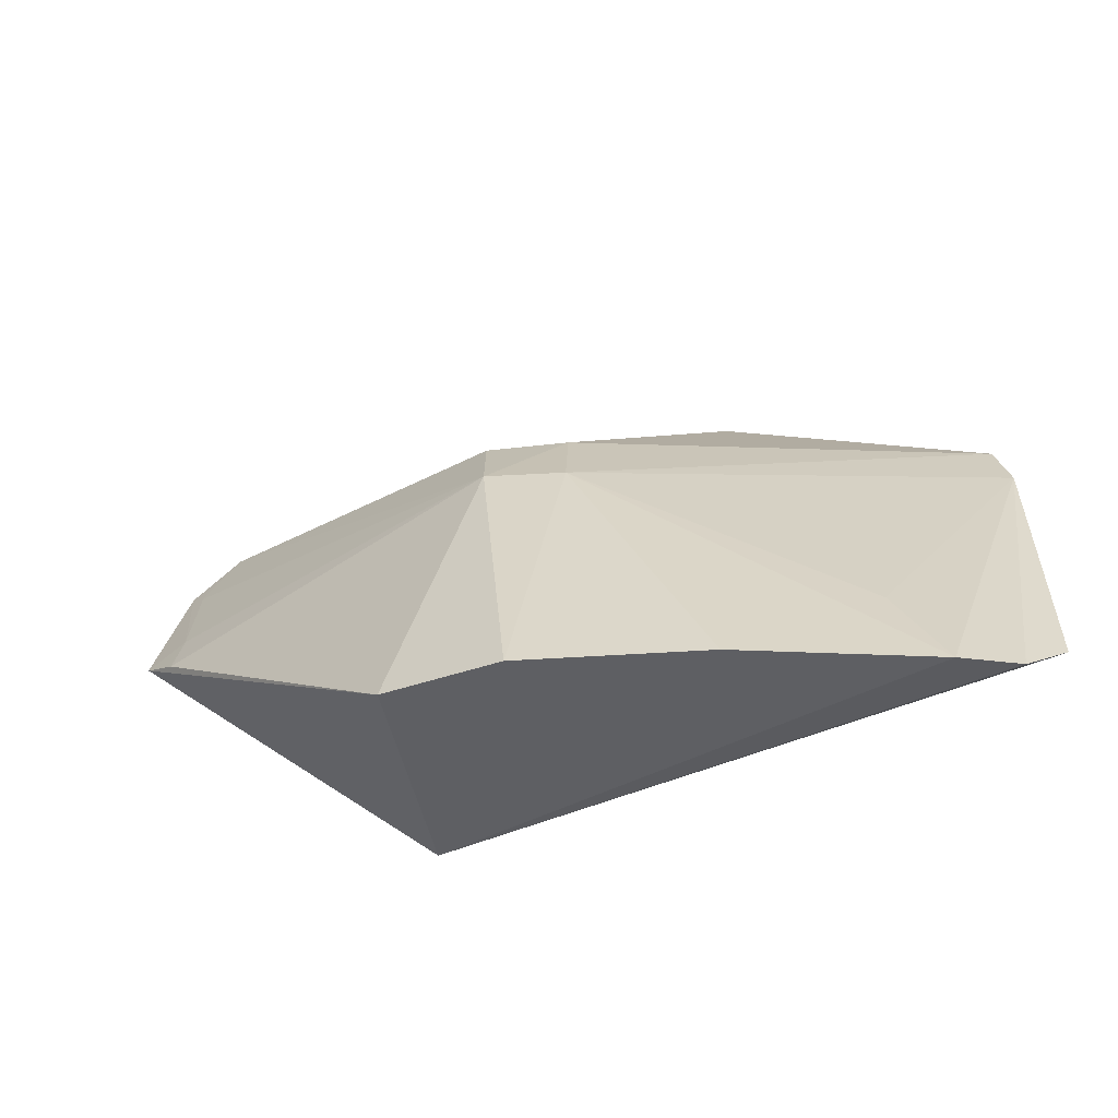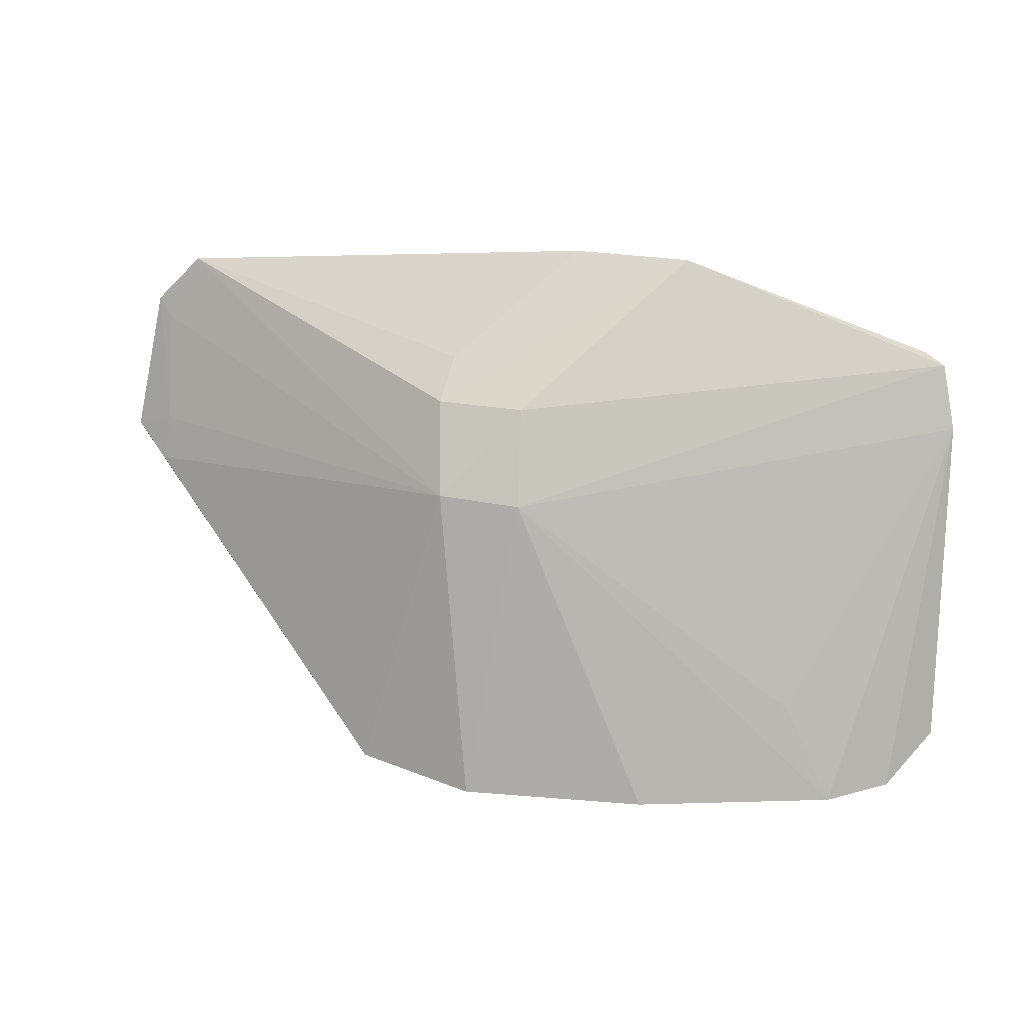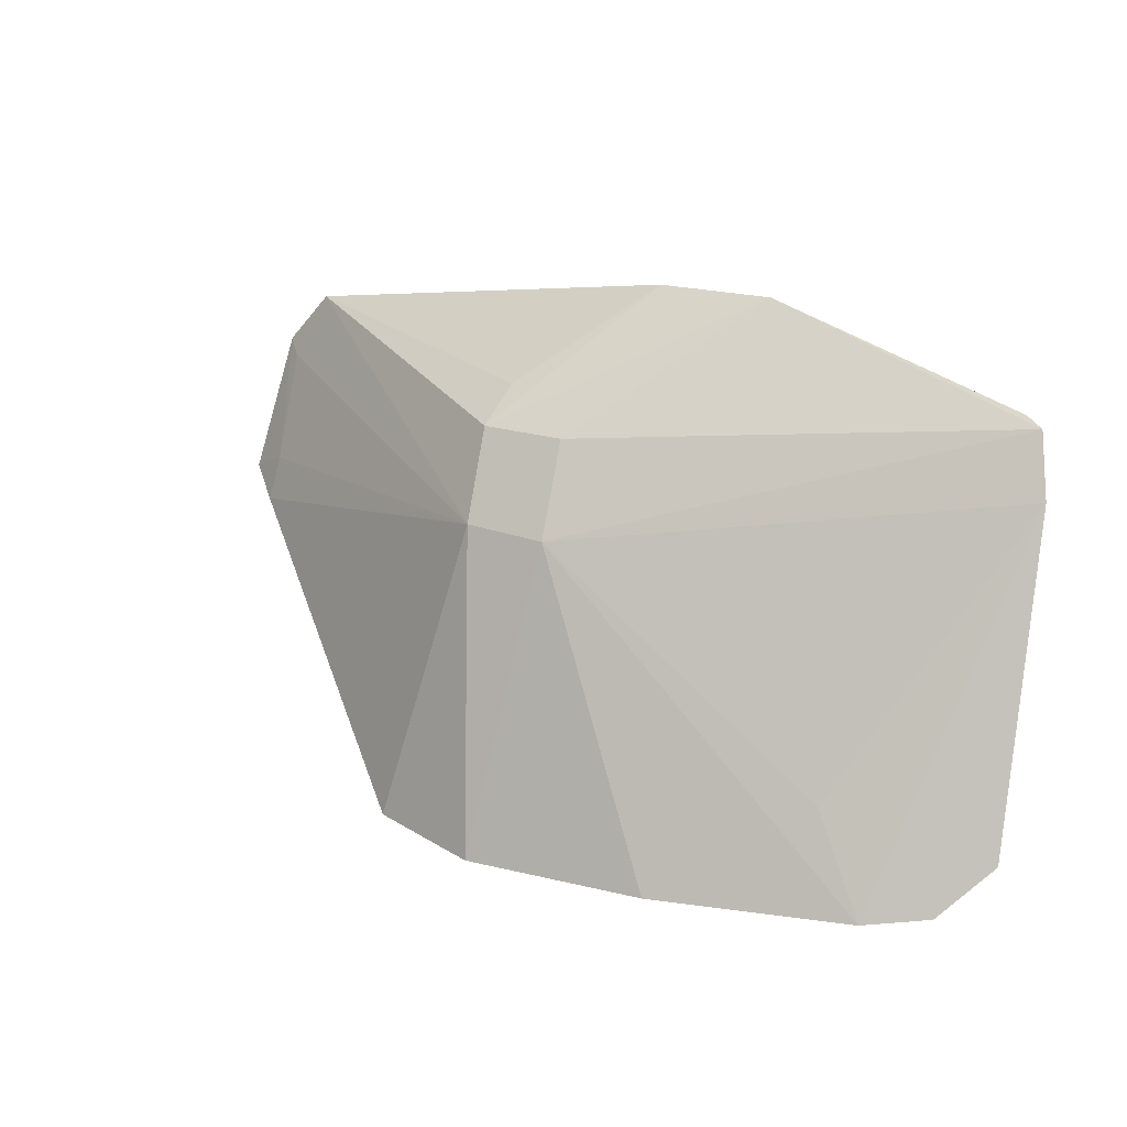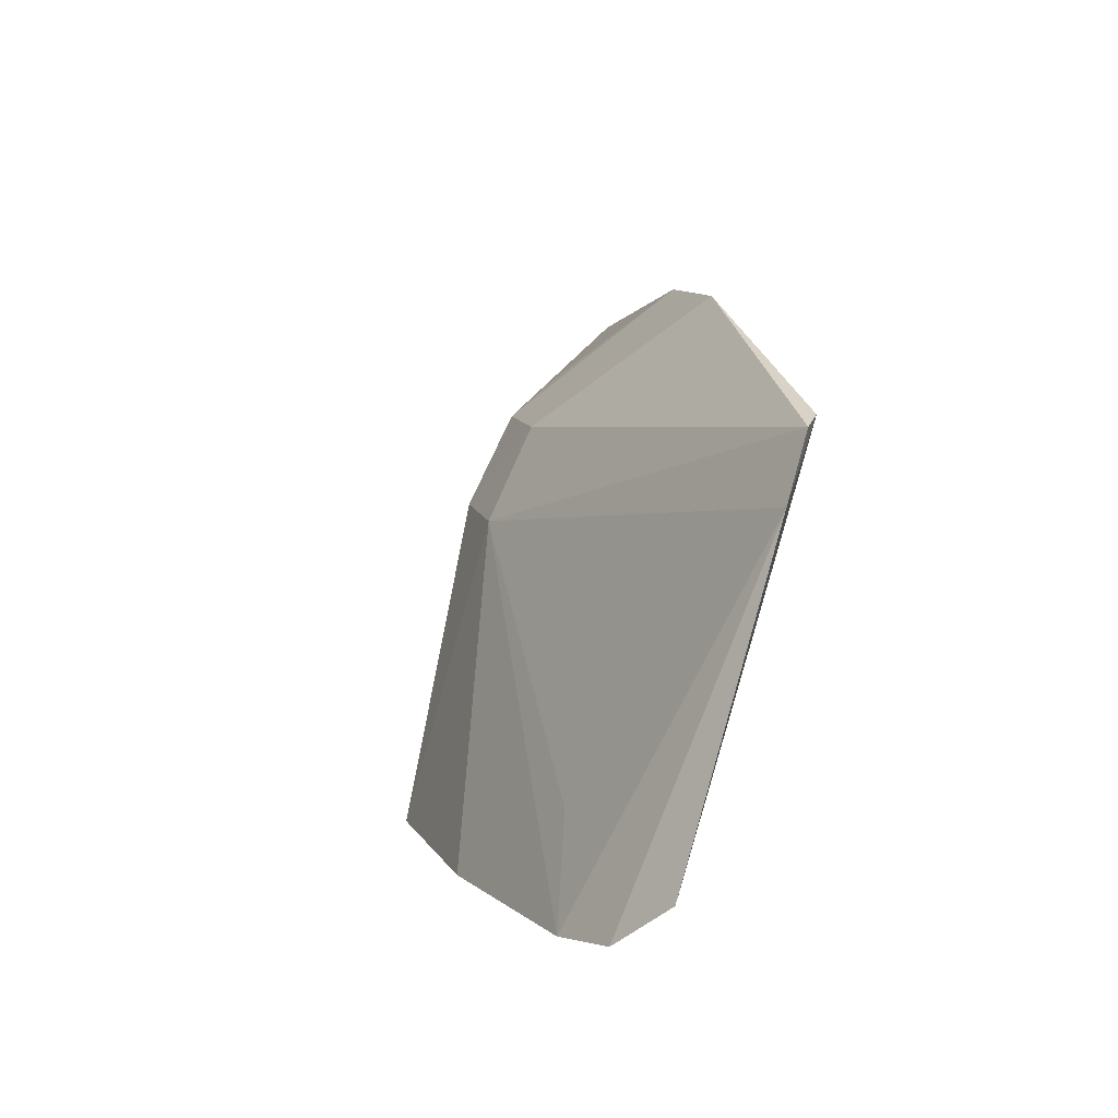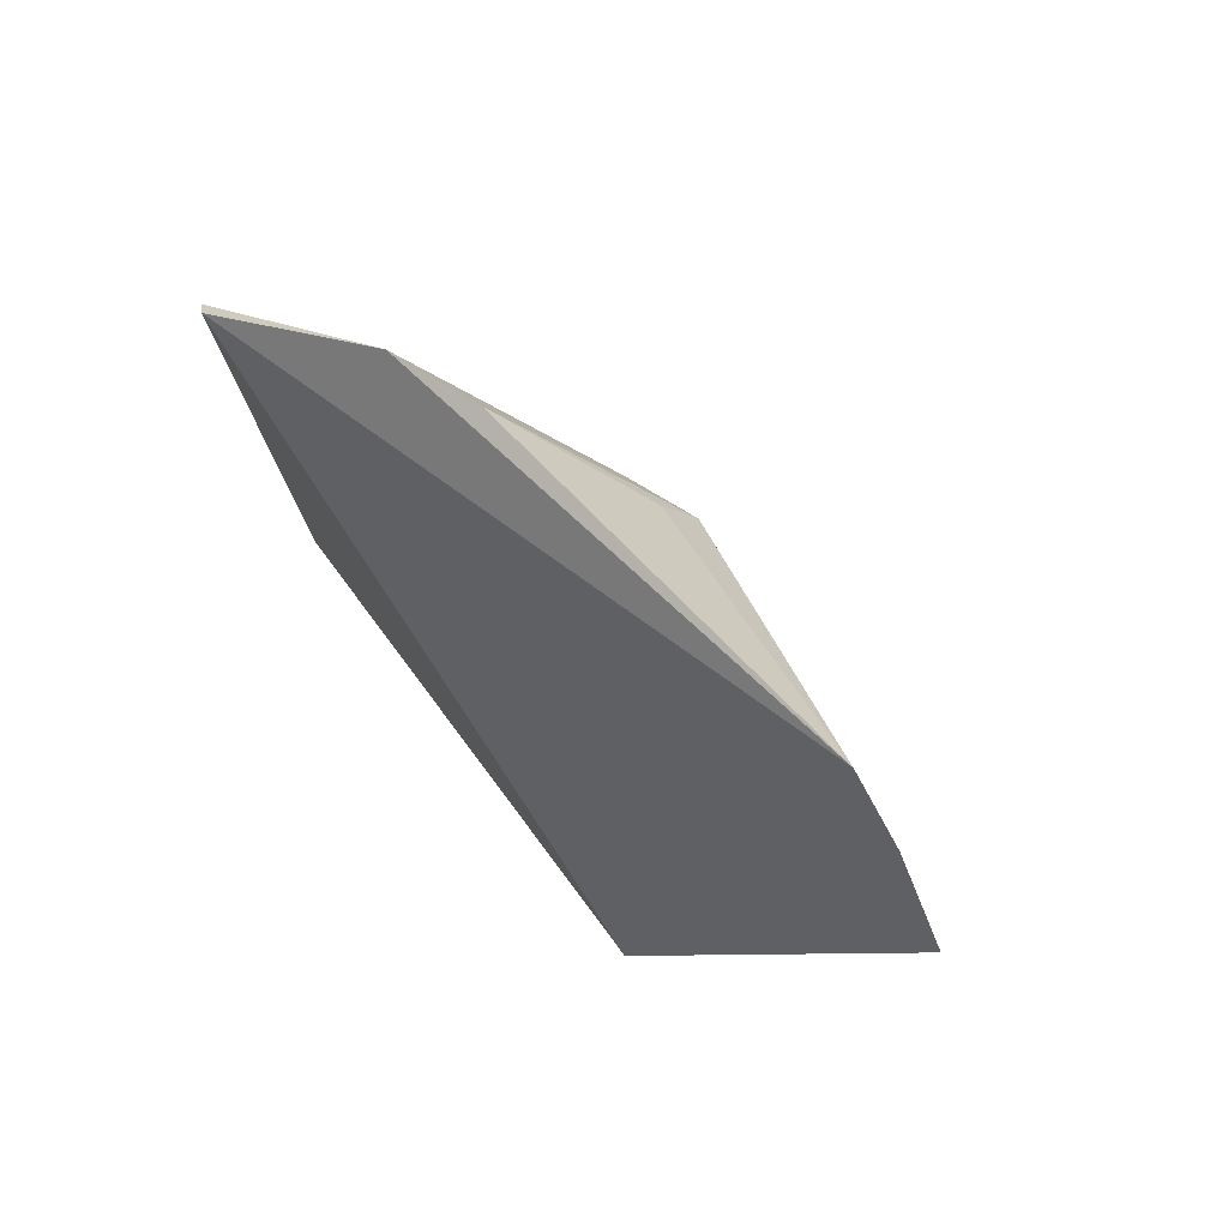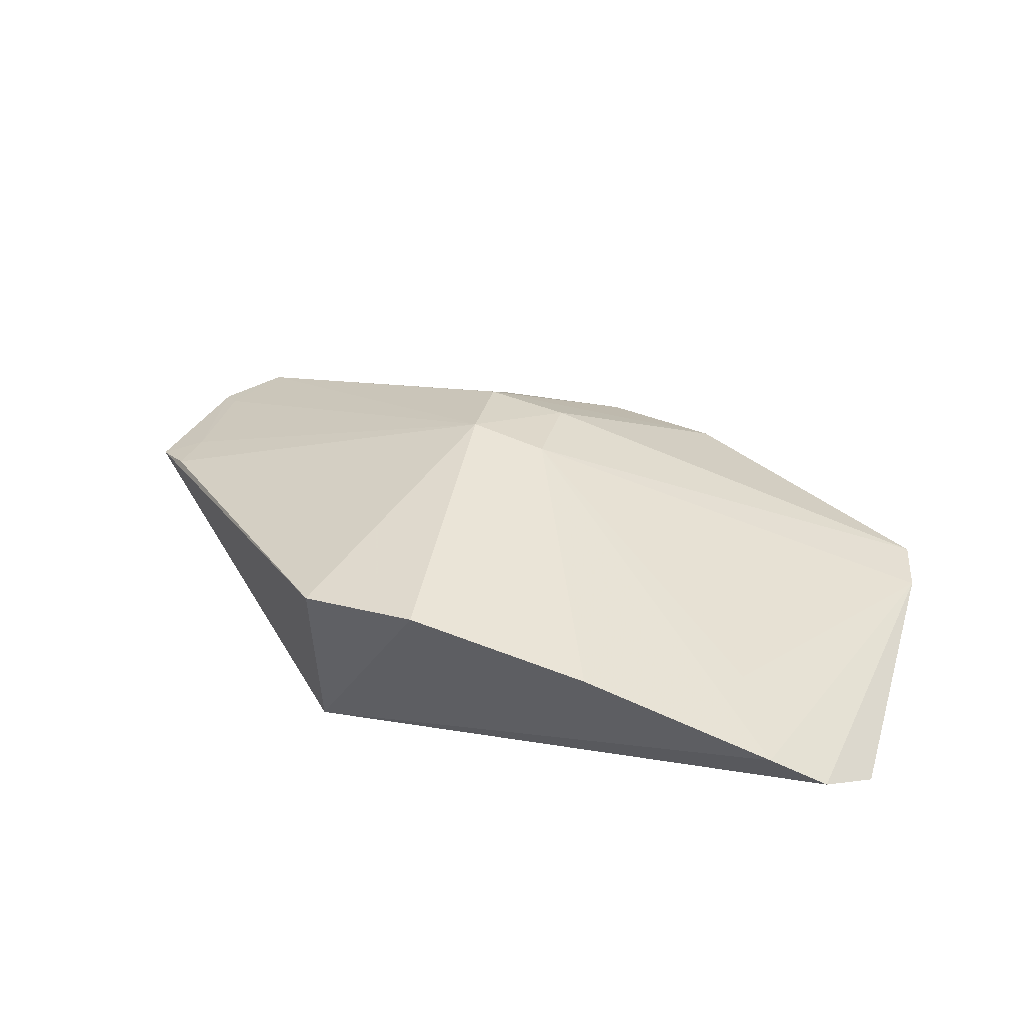
<metadata>
{"format":"obj","ext":"obj","renderer":"f3d","projection":"perspective","resolution":1024,"background":"white","views":[{"elev":-44.0,"azim":10.8,"up":"+Y"},{"elev":25.5,"azim":11.5,"up":"+Y"},{"elev":15.9,"azim":30.9,"up":"+Y"},{"elev":8.4,"azim":76.7,"up":"+Y"},{"elev":43.3,"azim":-135.1,"up":"+Y"},{"elev":54.4,"azim":18.7,"up":"+Z"}]}
</metadata>
<code>
v 0.02667 0.003747 0.0332
v 0.04173 0.006425 0.02708
v 0.02678 0.03041 0.02115
v -0.004179 0.02528 0.01865
v 0.01108 0.00464 0.01981
v 0.01524 0.01967 0.03032
v 0.03959 0.004189 0.02925
v 0.01123 0.004395 0.03232
v 0.03964 0.02596 0.02066
v 0.01479 0.02406 0.028
v 0.03658 0.003779 0.03076
v 0.01733 0.003898 0.03405
v -0.00513 0.01825 0.0209
v 0.04142 0.02245 0.0225
v -0.001684 0.02784 0.01868
v 0.01936 0.01932 0.03014
v -0.00319 0.01688 0.02247
v 0.04068 0.02556 0.02139
v 0.02086 0.03058 0.02126
v -0.003281 0.0245 0.01944
v 0.03398 0.008645 0.0298
v 0.0191 0.02389 0.02793
v 0.0151 0.02584 0.02598
v -0.002888 0.01914 0.02181
f 7 5 2
f 9 2 5
f 11 1 5
f 11 5 7
f 12 8 5
f 12 5 1
f 12 6 8
f 13 4 5
f 13 5 8
f 14 7 2
f 14 2 9
f 14 11 7
f 15 9 5
f 15 5 4
f 15 3 9
f 15 6 10
f 16 1 11
f 16 12 1
f 16 6 12
f 17 13 8
f 17 8 6
f 18 14 9
f 18 9 3
f 18 16 14
f 19 10 3
f 19 3 15
f 20 15 4
f 20 6 15
f 21 16 11
f 21 11 14
f 21 14 16
f 22 10 6
f 22 6 16
f 22 16 18
f 22 18 3
f 22 3 10
f 23 19 15
f 23 15 10
f 23 10 19
f 24 17 6
f 24 6 20
f 24 13 17
f 24 20 4
f 24 4 13

</code>
